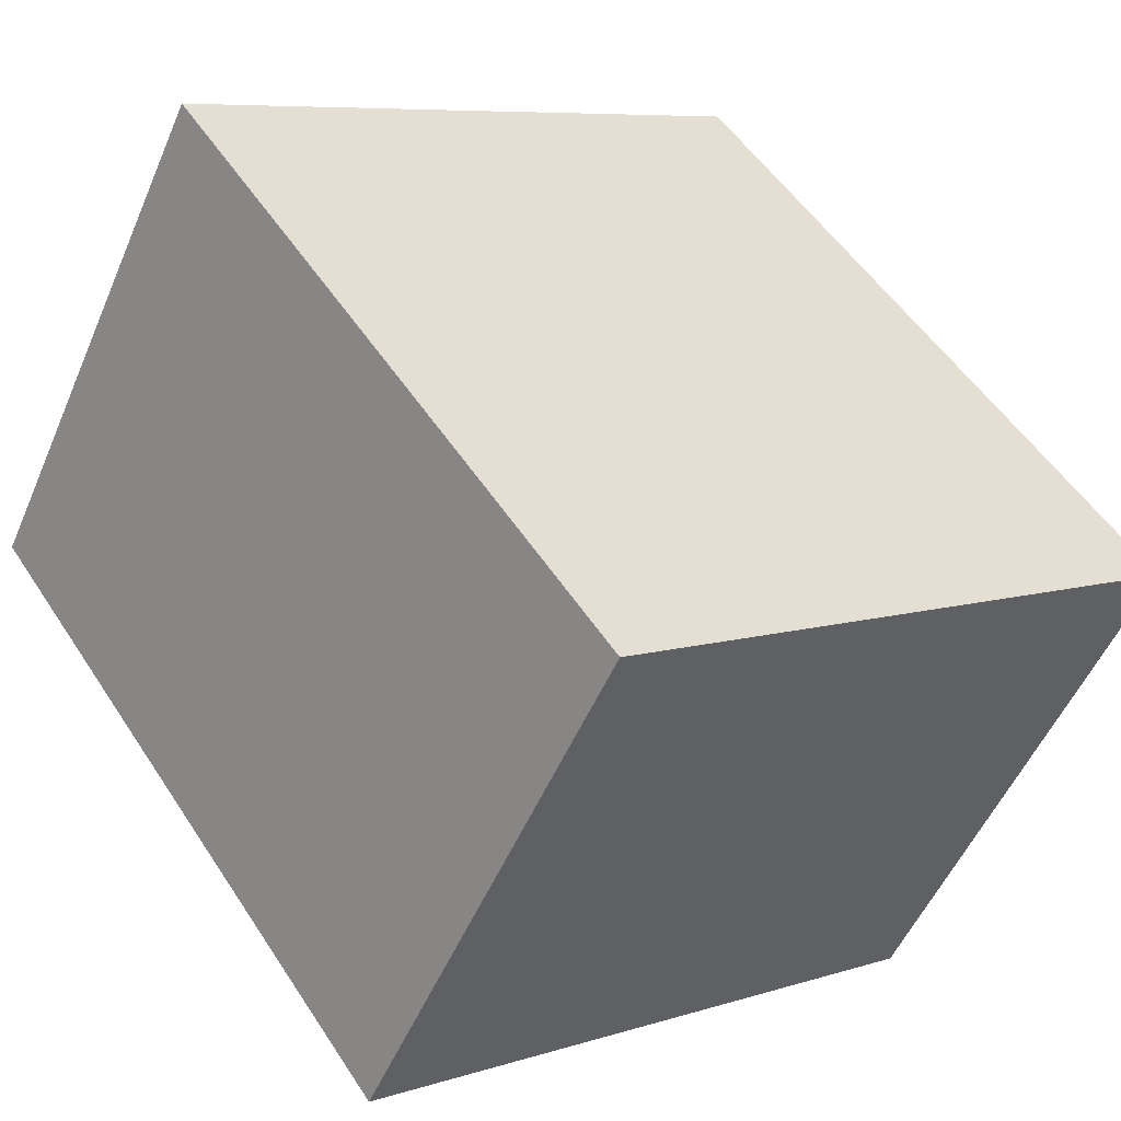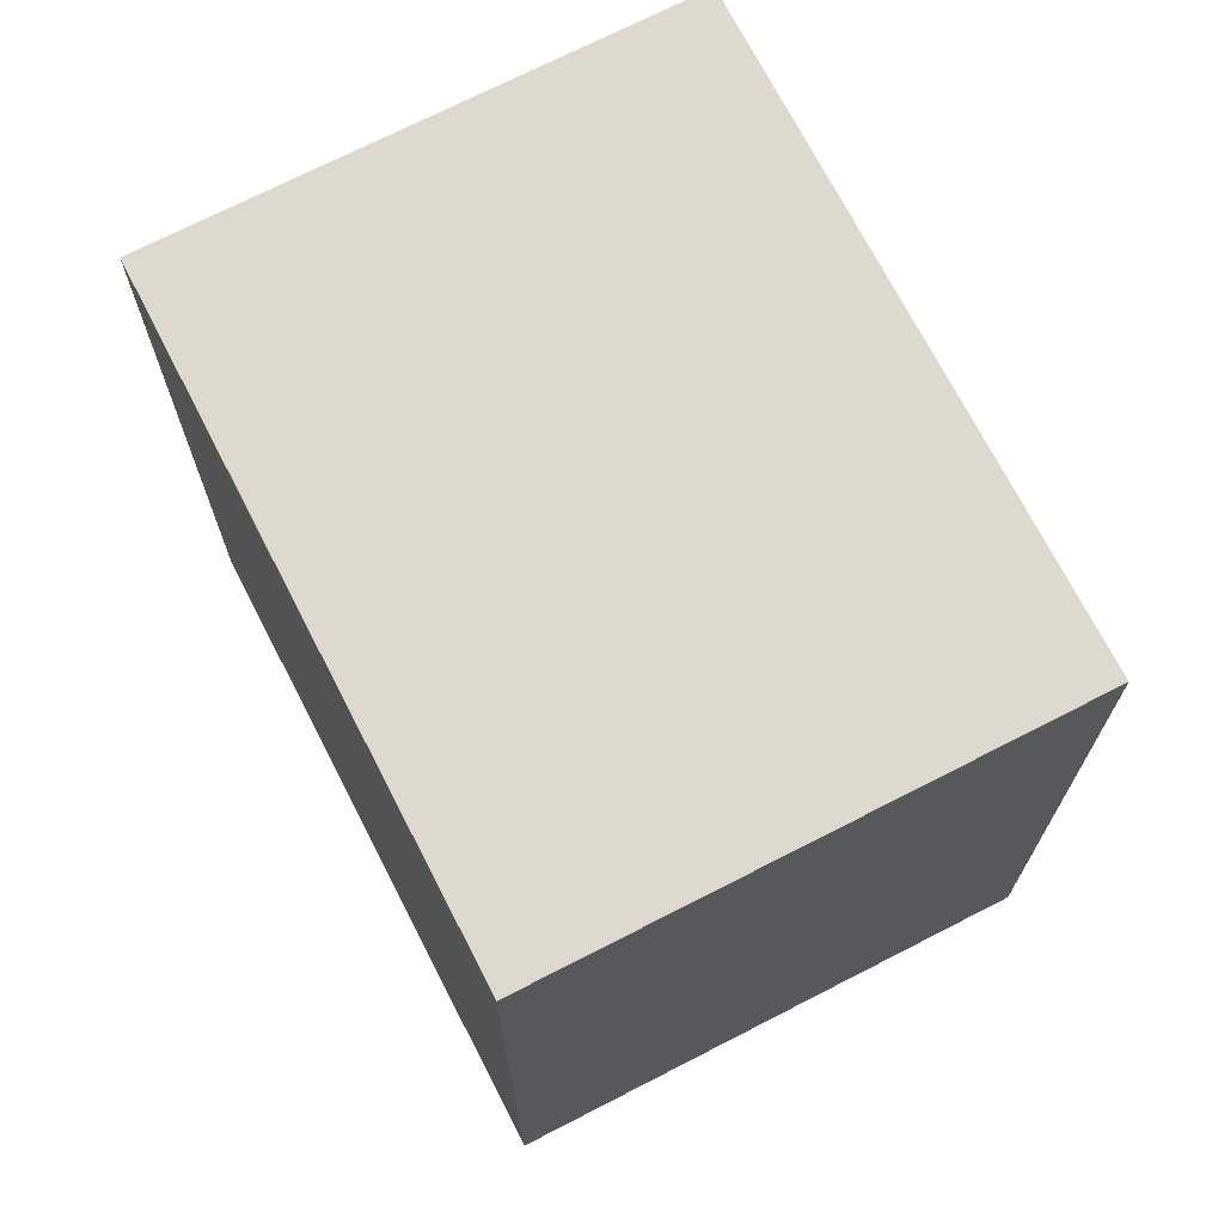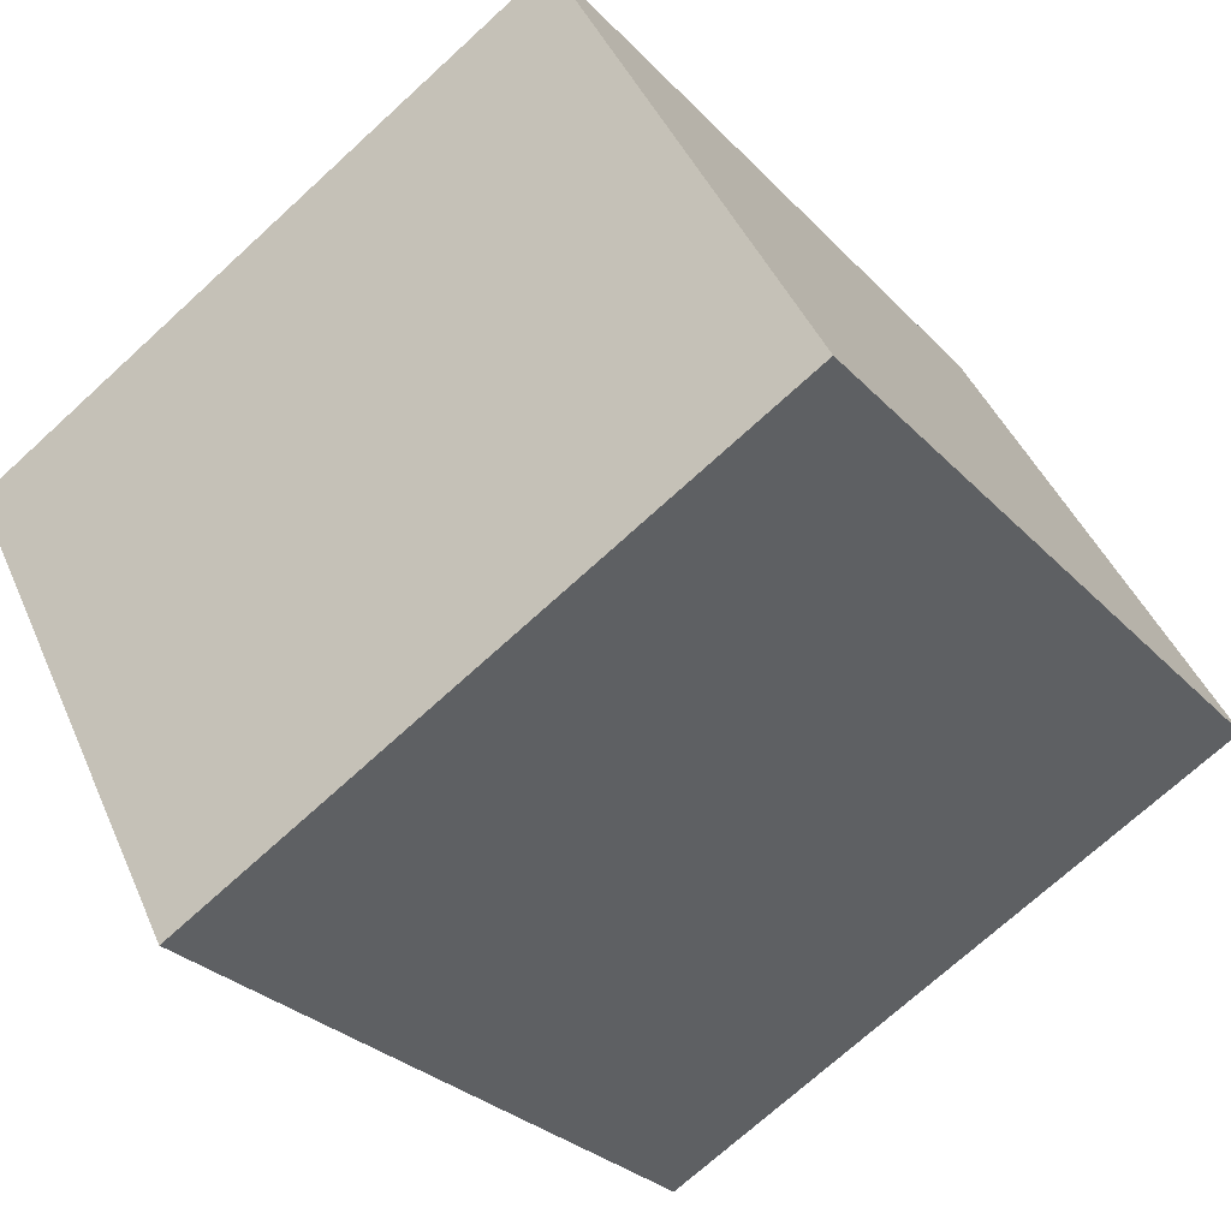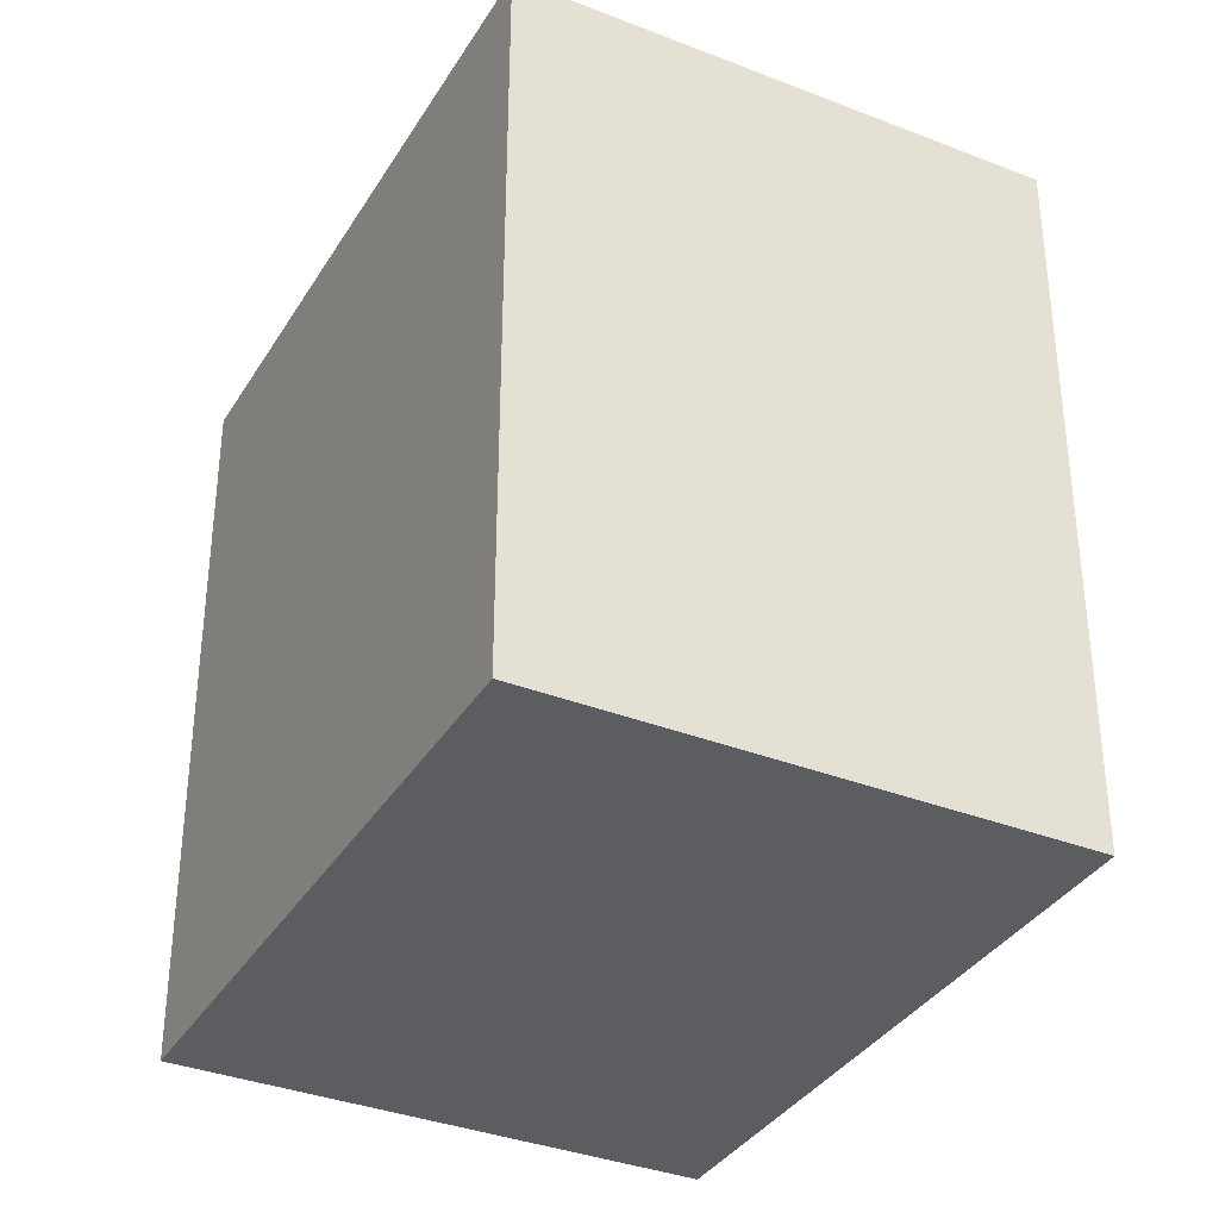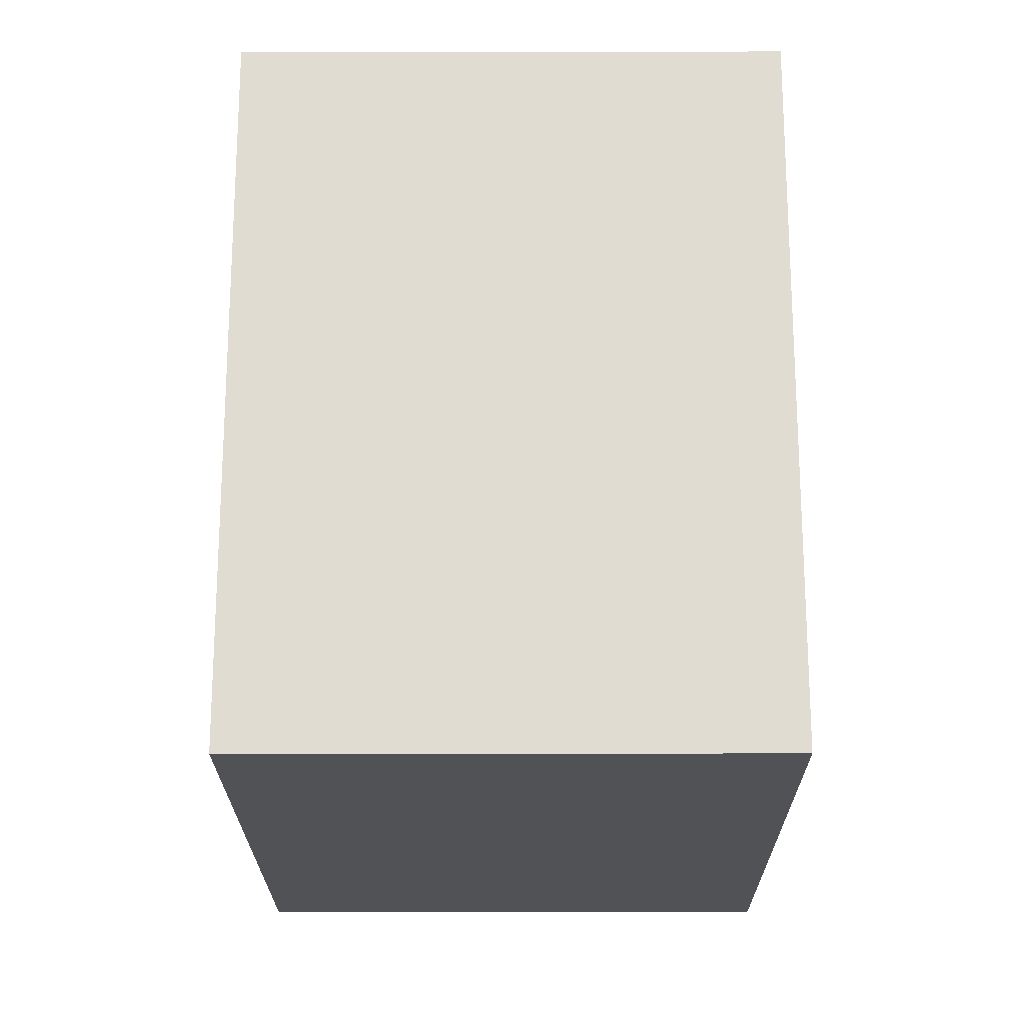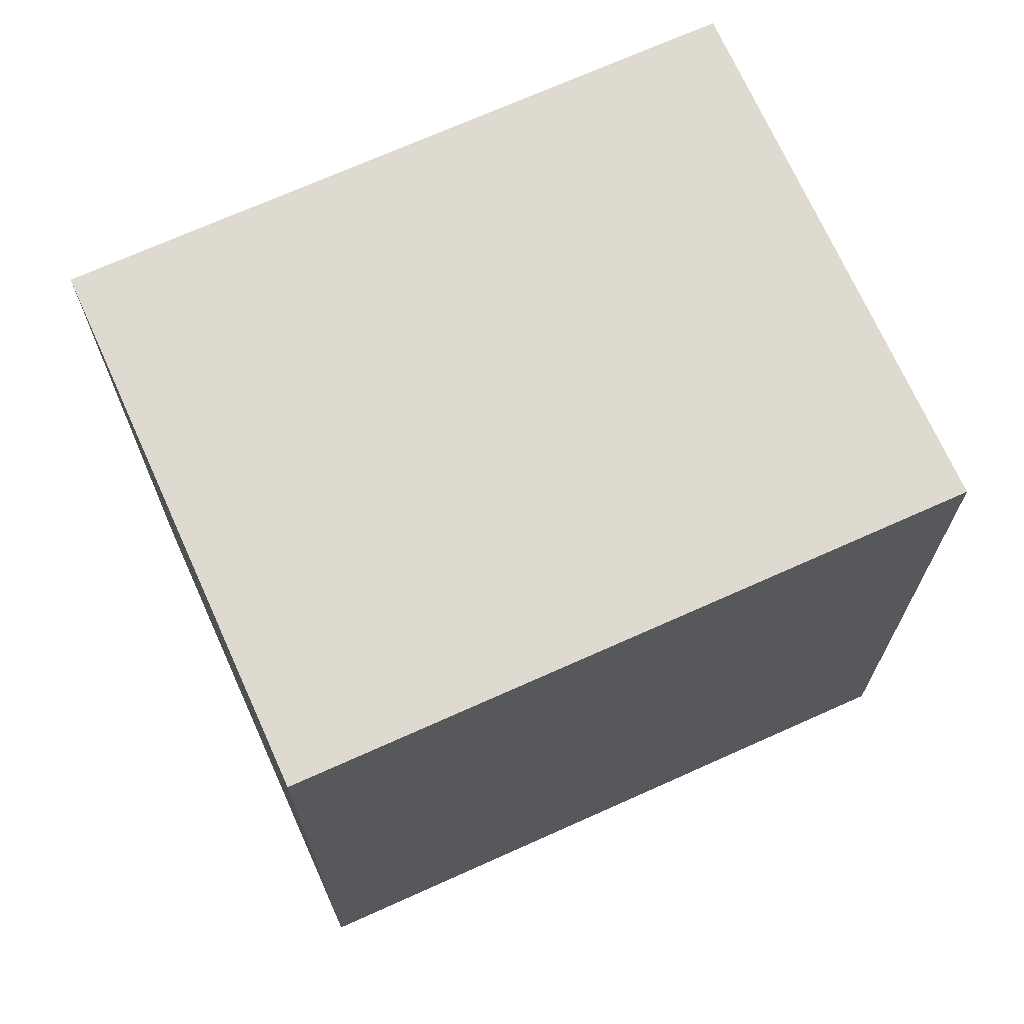
<metadata>
{"format":"obj","ext":"obj","renderer":"f3d","projection":"perspective","resolution":1024,"background":"white","views":[{"elev":52.3,"azim":147.8,"up":"+Z"},{"elev":71.4,"azim":35.1,"up":"+Y"},{"elev":-28.5,"azim":33.5,"up":"+Z"},{"elev":-35.4,"azim":34.9,"up":"+Y"},{"elev":-21.1,"azim":62.5,"up":"+Y"},{"elev":70.7,"azim":-51.9,"up":"+Y"}]}
</metadata>
<code>
v  2.122 2.563 1.114
v  0.887 2.563 -1.689
v  0 2.563 1.569e-16
v  3.009 2.563 -0.575
v  0.887 1.034e-16 -1.689
v  0 0 0
v  2.122 -6.821e-17 1.114
v  3.009 3.521e-17 -0.575
g defaultobject
f 1 2 3
f 2 1 4
f 5 3 2
f 3 5 6
f 6 1 3
f 1 6 7
f 7 4 1
f 4 7 8
f 8 2 4
f 2 8 5
f 5 7 6
f 7 5 8

</code>
